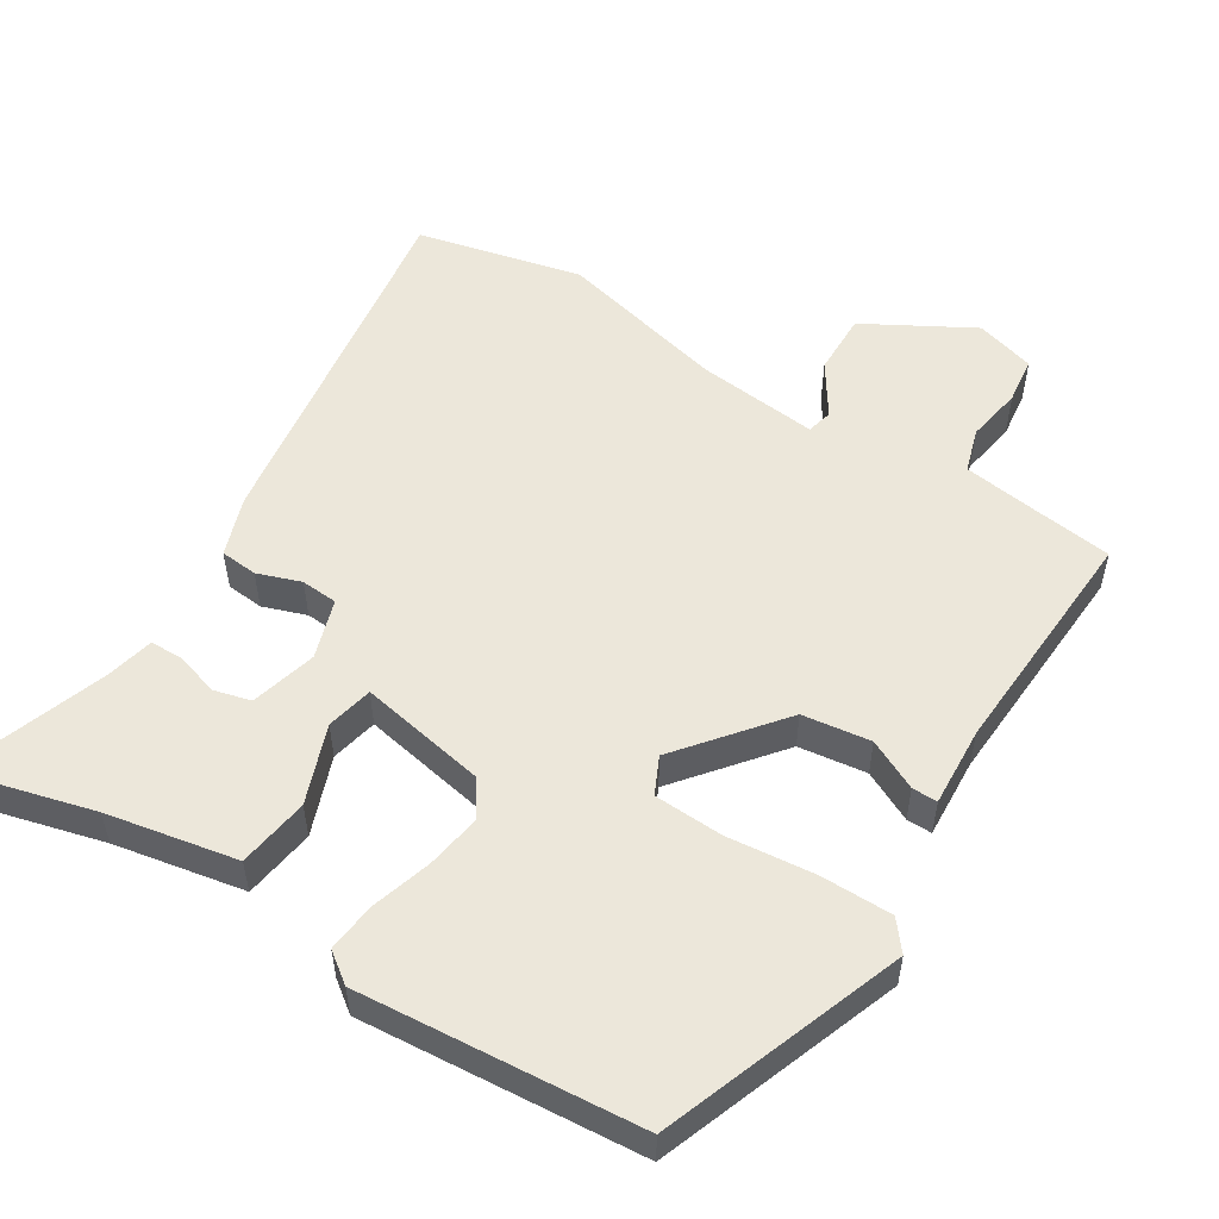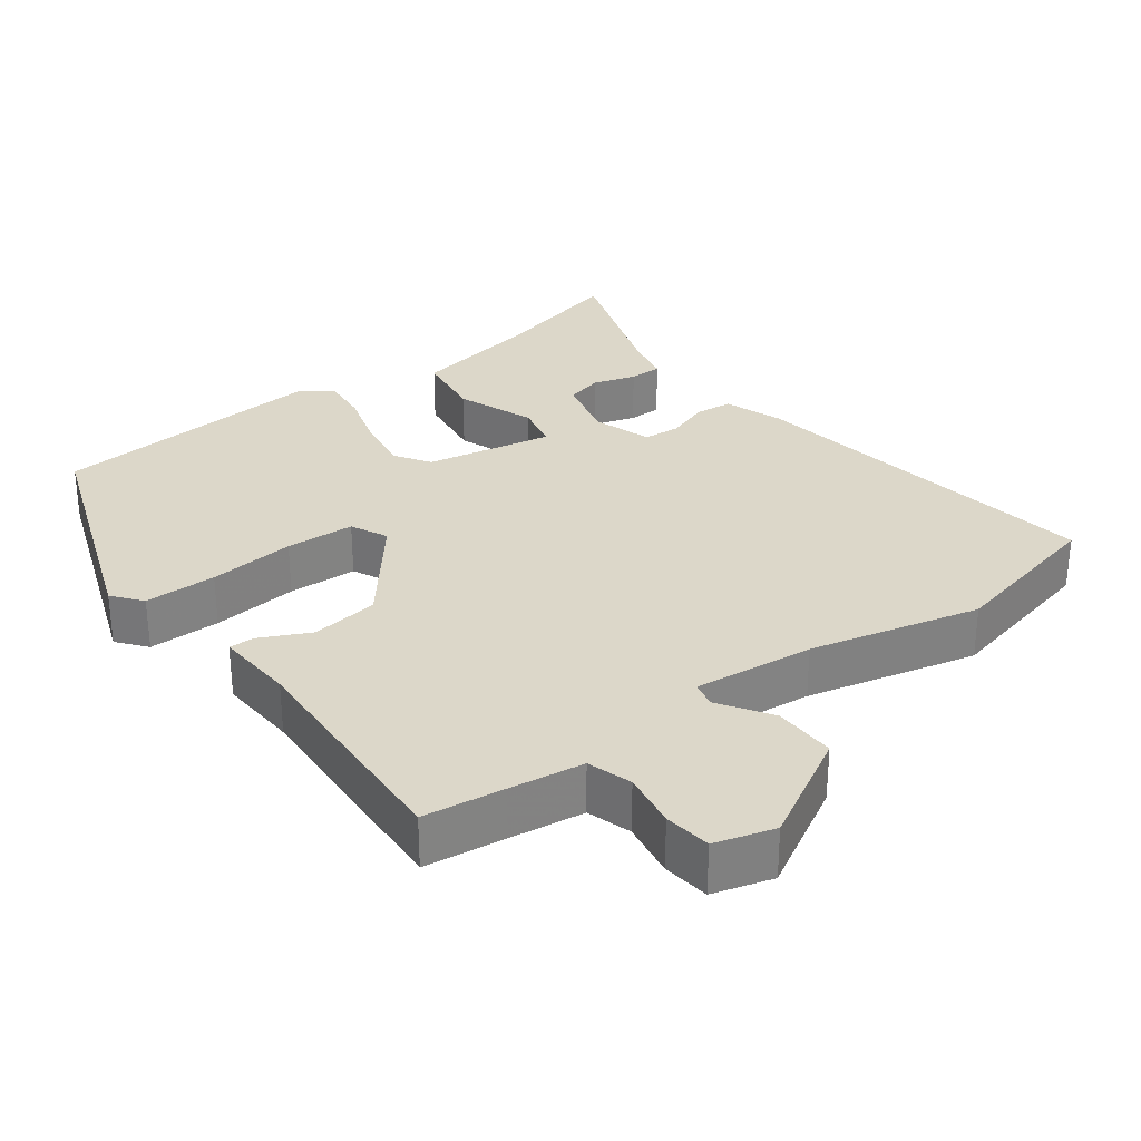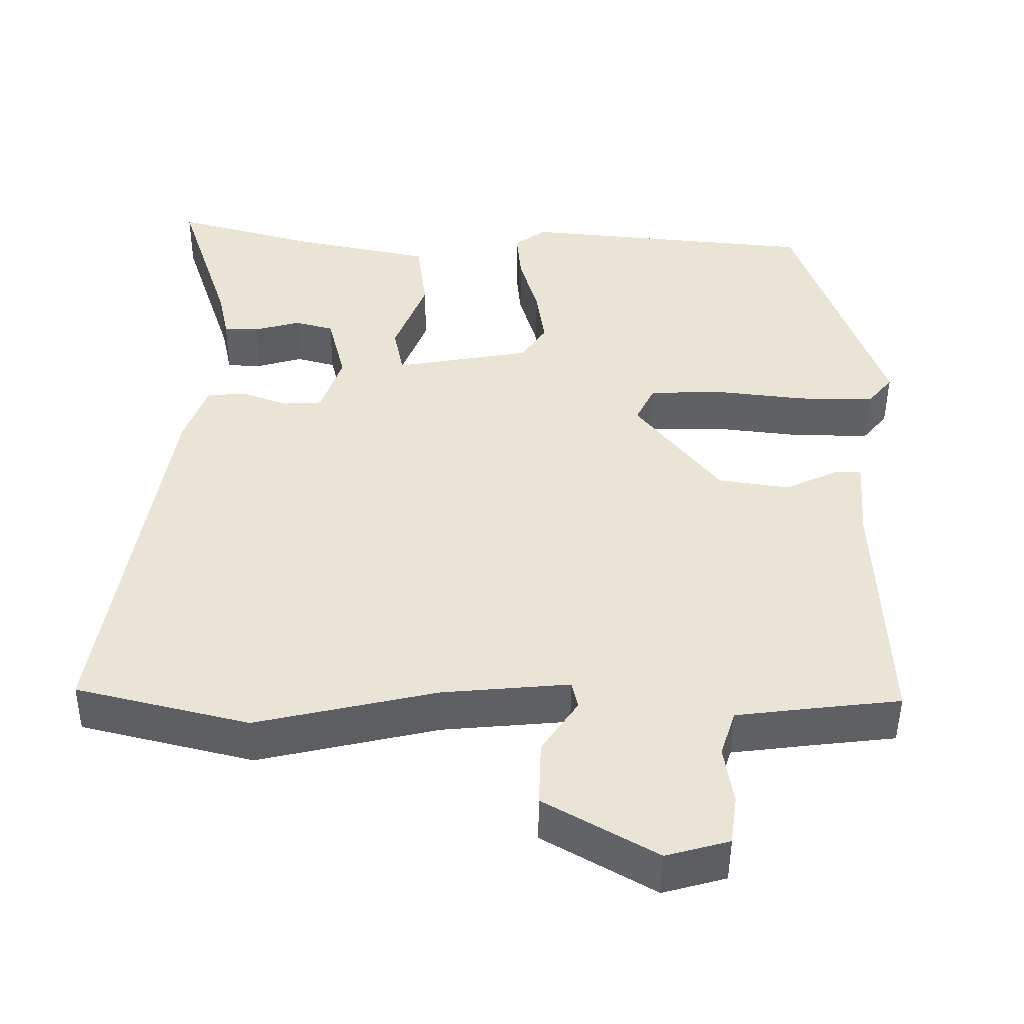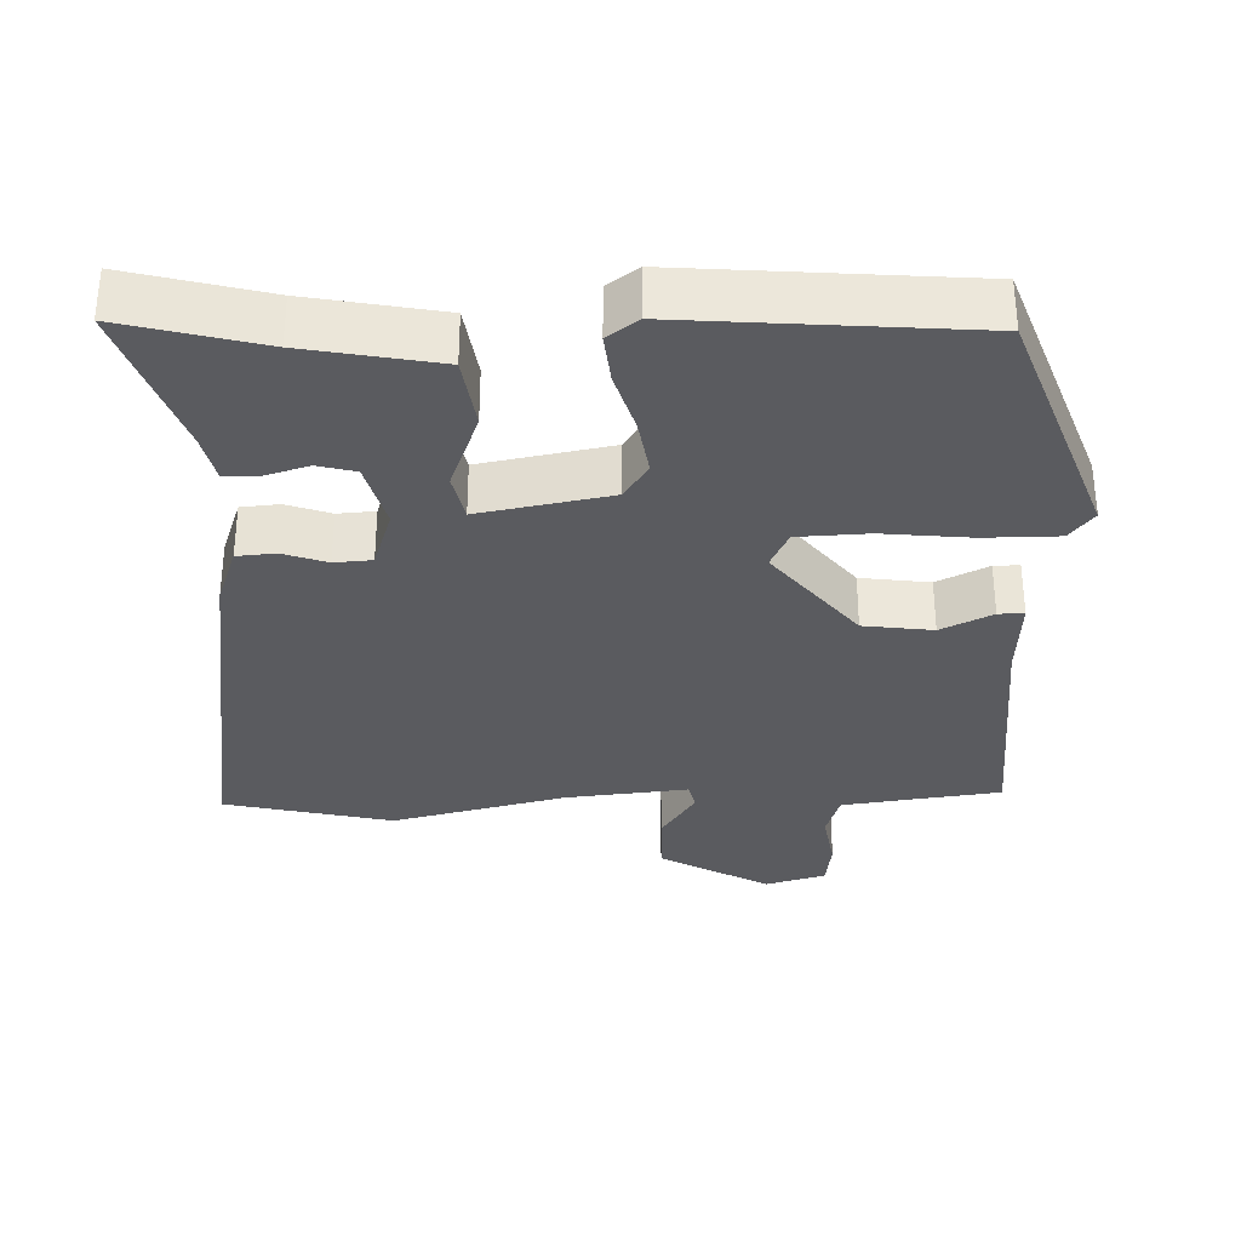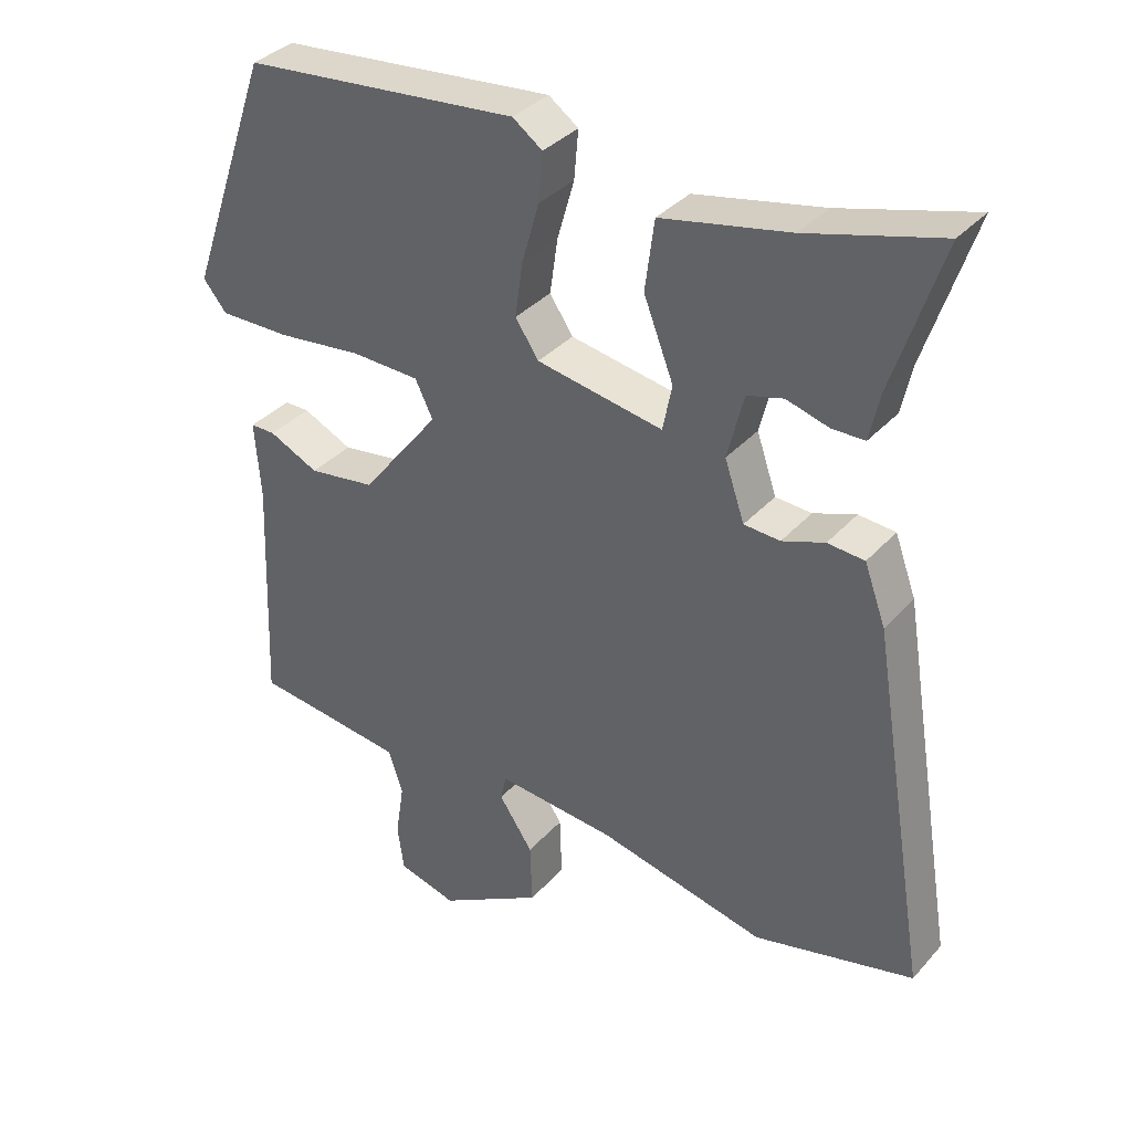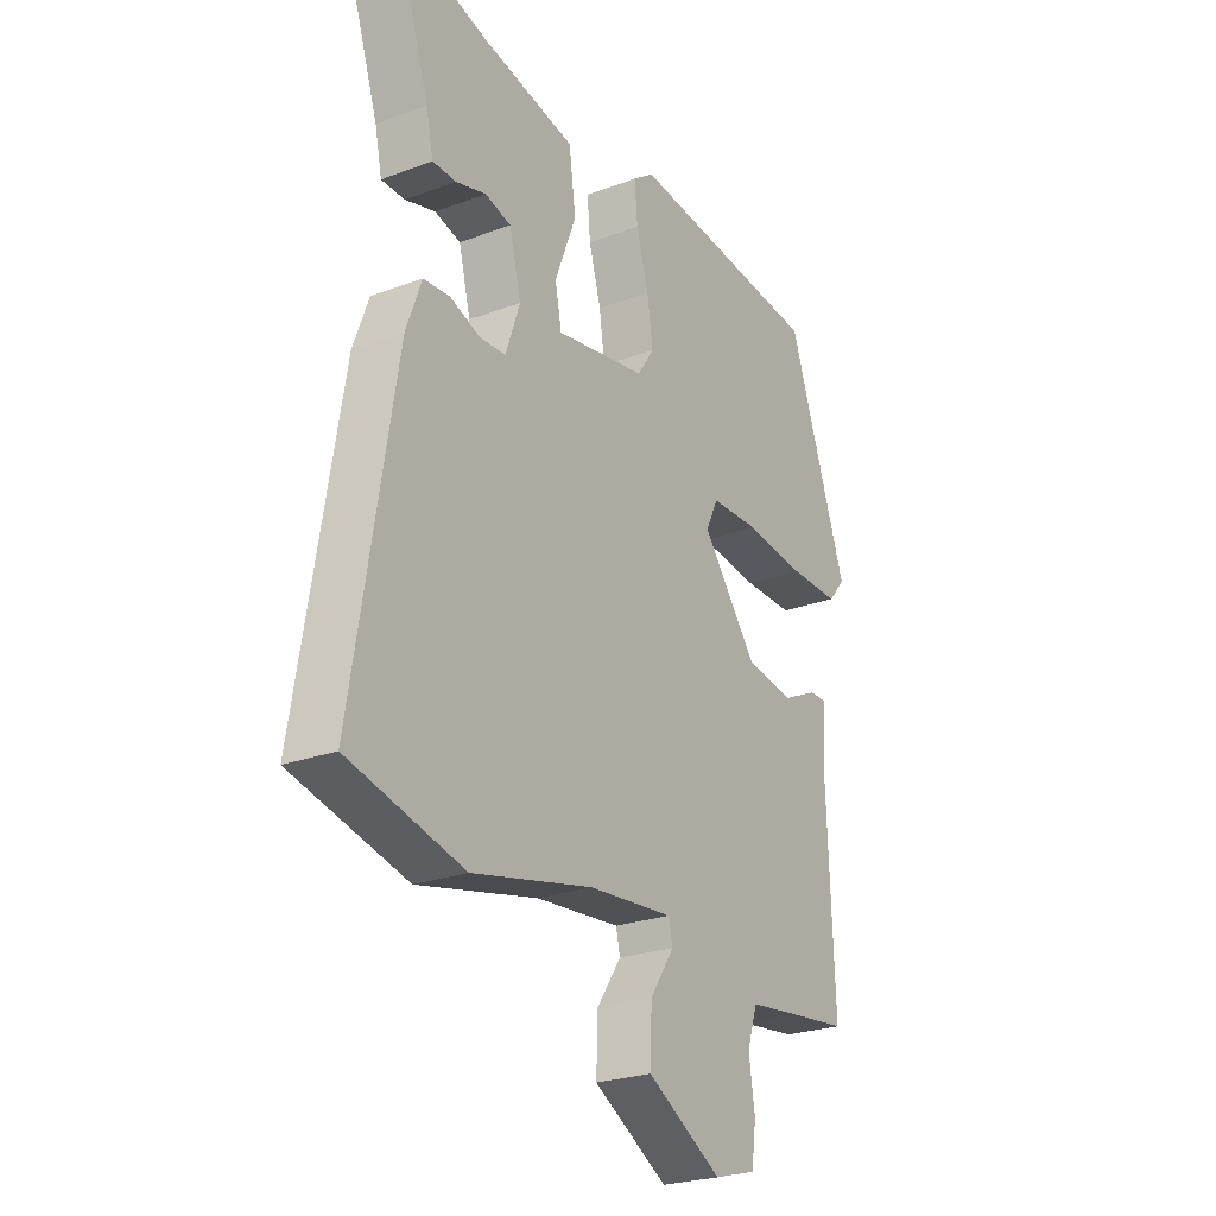
<metadata>
{"format":"obj","ext":"obj","renderer":"f3d","projection":"perspective","resolution":1024,"background":"white","views":[{"elev":53.6,"azim":32.8,"up":"+Y"},{"elev":30.3,"azim":144.0,"up":"+Y"},{"elev":-47.7,"azim":-0.4,"up":"+Z"},{"elev":-33.0,"azim":2.5,"up":"+Y"},{"elev":35.5,"azim":-144.4,"up":"+Z"},{"elev":-24.7,"azim":-58.6,"up":"+Z"}]}
</metadata>
<code>
v -0.336 0.07 -0.541
v -0.562 0.07 -0.485
v -0.479 0.07 0.021
v -0.449 0.07 0.103
v -0.397 0.07 0.107
v -0.337 0.07 0.085
v -0.286 0.07 0.088
v -0.258 0.07 0.17
v -0.281 0.07 0.262
v -0.332 0.07 0.276
v -0.392 0.07 0.259
v -0.438 0.07 0.26
v -0.452 0.07 0.326
v -0.521 0.07 0.536
v -0.334 0.07 0.484
v -0.154 0.07 0.447
v -0.141 0.07 0.348
v -0.183 0.07 0.24
v -0.17 0.07 0.175
v 0.008 0.07 0.206
v 0.041 0.07 0.255
v 0.03 0.07 0.332
v 0.006 0.07 0.416
v 0 0.07 0.484
v 0.042 0.07 0.514
v 0.43 0.07 0.477
v 0.547 0.07 0.142
v 0.514 0.07 0.102
v 0.414 0.07 0.103
v 0.294 0.07 0.117
v 0.198 0.07 0.114
v 0.173 0.07 0.063
v 0.283 0.07 -0.078
v 0.377 0.07 -0.092
v 0.447 0.07 -0.059
v 0.482 0.07 -0.059
v 0.474 0.07 -0.17
v 0.487 0.07 -0.498
v 0.376 0.07 -0.511
v 0.272 0.07 -0.524
v 0.252 0.07 -0.585
v 0.264 0.07 -0.663
v 0.255 0.07 -0.728
v 0.172 0.07 -0.751
v 0.025 0.07 -0.666
v 0.028 0.07 -0.579
v 0.076 0.07 -0.508
v 0.068 0.07 -0.472
v -0.099 0.07 -0.487
v -0.336 0 -0.541
v -0.562 0 -0.485
v -0.479 0 0.021
v -0.449 0 0.103
v -0.397 0 0.107
v -0.337 0 0.085
v -0.286 0 0.088
v -0.258 0 0.17
v -0.281 0 0.262
v -0.332 0 0.276
v -0.392 0 0.259
v -0.438 0 0.26
v -0.452 0 0.326
v -0.521 0 0.536
v -0.334 0 0.484
v -0.154 0 0.447
v -0.141 0 0.348
v -0.183 0 0.24
v -0.17 0 0.175
v 0.008 0 0.206
v 0.041 0 0.255
v 0.03 0 0.332
v 0.006 0 0.416
v 0 0 0.484
v 0.042 0 0.514
v 0.43 0 0.477
v 0.547 0 0.142
v 0.514 0 0.102
v 0.414 0 0.103
v 0.294 0 0.117
v 0.198 0 0.114
v 0.173 0 0.063
v 0.283 0 -0.078
v 0.377 0 -0.092
v 0.447 0 -0.059
v 0.482 0 -0.059
v 0.474 0 -0.17
v 0.487 0 -0.498
v 0.376 0 -0.511
v 0.272 0 -0.524
v 0.252 0 -0.585
v 0.264 0 -0.663
v 0.255 0 -0.728
v 0.172 0 -0.751
v 0.025 0 -0.666
v 0.028 0 -0.579
v 0.076 0 -0.508
v 0.068 0 -0.472
v -0.099 0 -0.487
f 44 45 46 47
f 44 47 48
f 41 42 43 44
f 40 41 44 48
f 39 40 48
f 37 38 39 48
f 34 35 36 37
f 33 34 37 48
f 32 33 48 49
f 27 28 29 30
f 27 30 31
f 26 27 31
f 25 26 31
f 22 23 24 25
f 21 22 25 31
f 20 21 31 32
f 15 16 17 18
f 13 14 15 18
f 10 11 12 13
f 9 10 13 18
f 8 9 18 19
f 3 4 5 6
f 3 6 7
f 2 3 7
f 1 2 7
f 19 20 32 49
f 8 19 49
f 1 7 8 49
f 96 95 94 93
f 97 96 93
f 93 92 91 90
f 97 93 90 89
f 97 89 88
f 97 88 87 86
f 86 85 84 83
f 97 86 83 82
f 98 97 82 81
f 79 78 77 76
f 80 79 76
f 80 76 75
f 80 75 74
f 74 73 72 71
f 80 74 71 70
f 81 80 70 69
f 67 66 65 64
f 67 64 63 62
f 62 61 60 59
f 67 62 59 58
f 68 67 58 57
f 55 54 53 52
f 56 55 52
f 56 52 51
f 56 51 50
f 98 81 69 68
f 98 68 57
f 98 57 56 50
f 1 50 51 2
f 2 51 52 3
f 3 52 53 4
f 4 53 54 5
f 5 54 55 6
f 6 55 56 7
f 7 56 57 8
f 8 57 58 9
f 9 58 59 10
f 10 59 60 11
f 11 60 61 12
f 12 61 62 13
f 13 62 63 14
f 14 63 64 15
f 15 64 65 16
f 16 65 66 17
f 17 66 67 18
f 18 67 68 19
f 19 68 69 20
f 20 69 70 21
f 21 70 71 22
f 22 71 72 23
f 23 72 73 24
f 24 73 74 25
f 25 74 75 26
f 26 75 76 27
f 27 76 77 28
f 28 77 78 29
f 29 78 79 30
f 30 79 80 31
f 31 80 81 32
f 32 81 82 33
f 33 82 83 34
f 34 83 84 35
f 35 84 85 36
f 36 85 86 37
f 37 86 87 38
f 38 87 88 39
f 39 88 89 40
f 40 89 90 41
f 41 90 91 42
f 42 91 92 43
f 43 92 93 44
f 44 93 94 45
f 45 94 95 46
f 46 95 96 47
f 47 96 97 48
f 48 97 98 49
f 49 98 50 1

</code>
